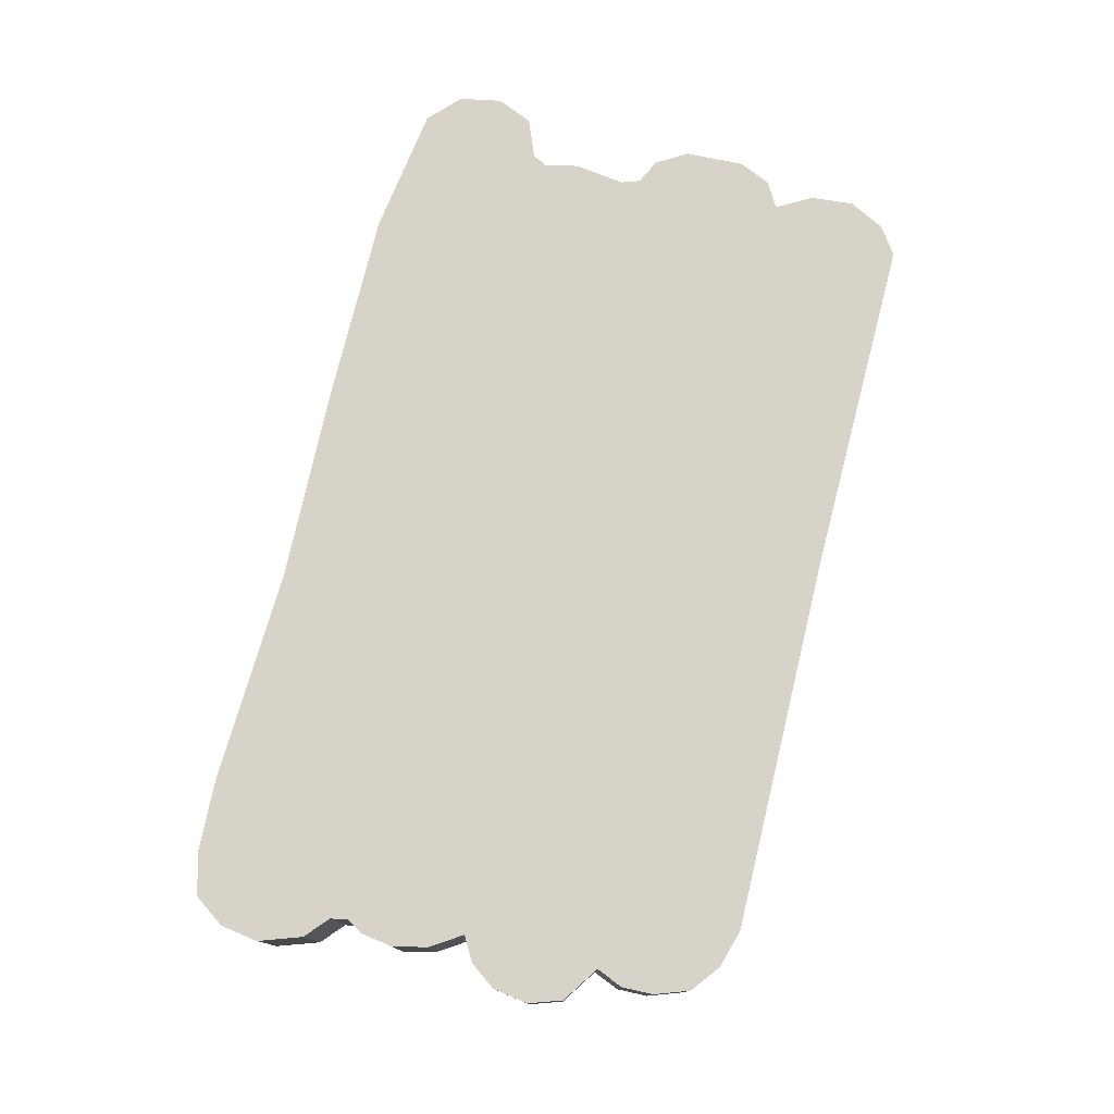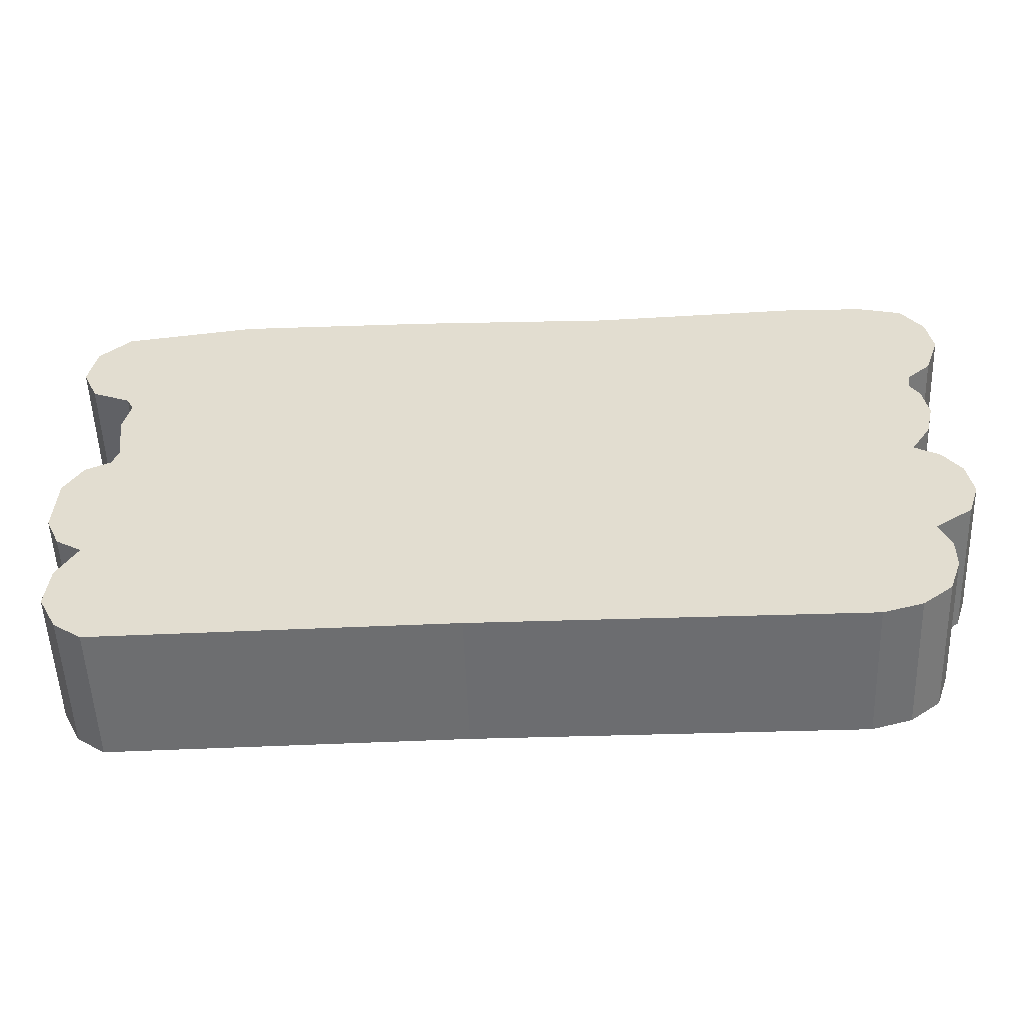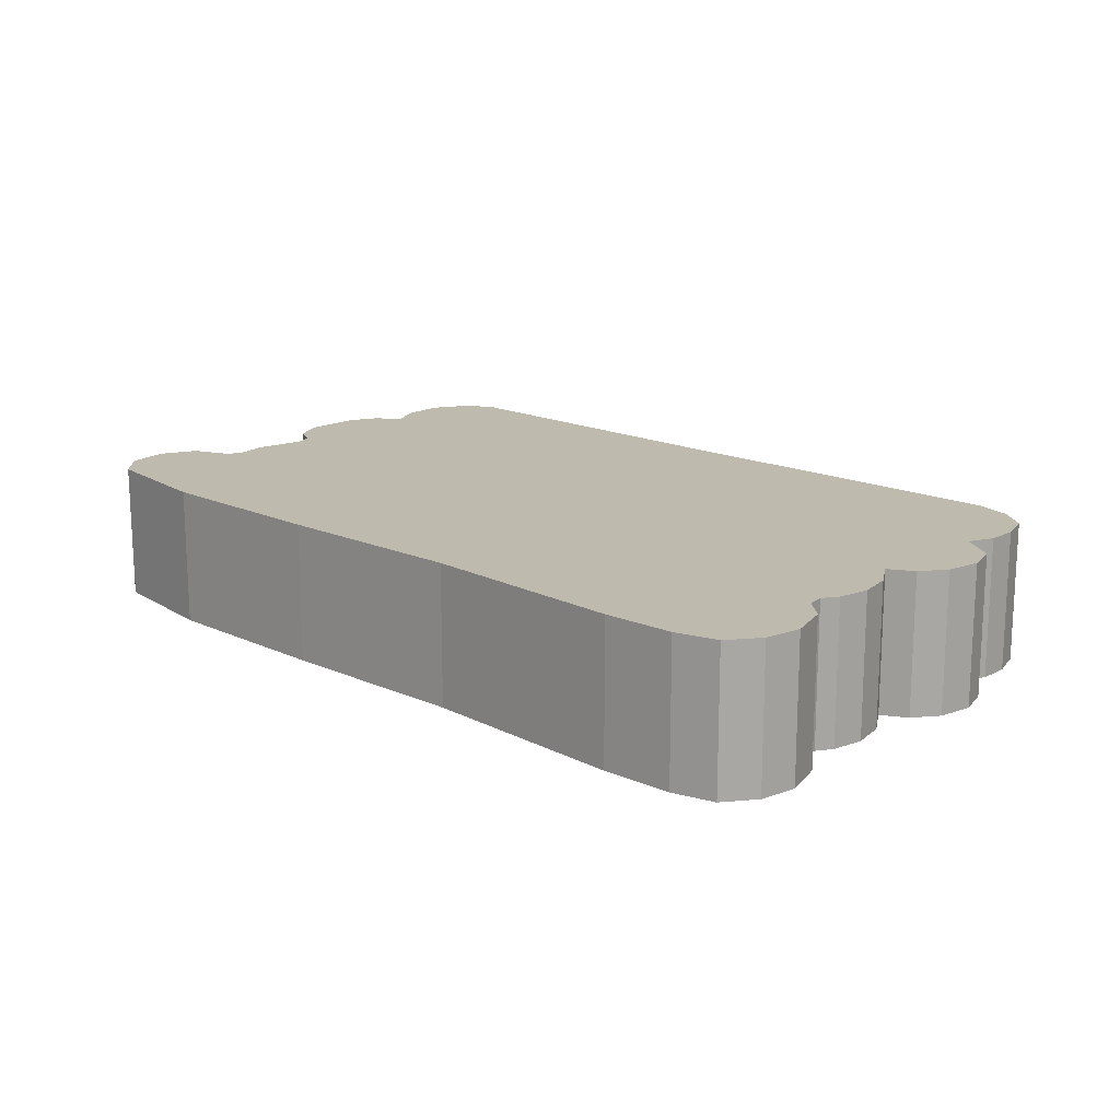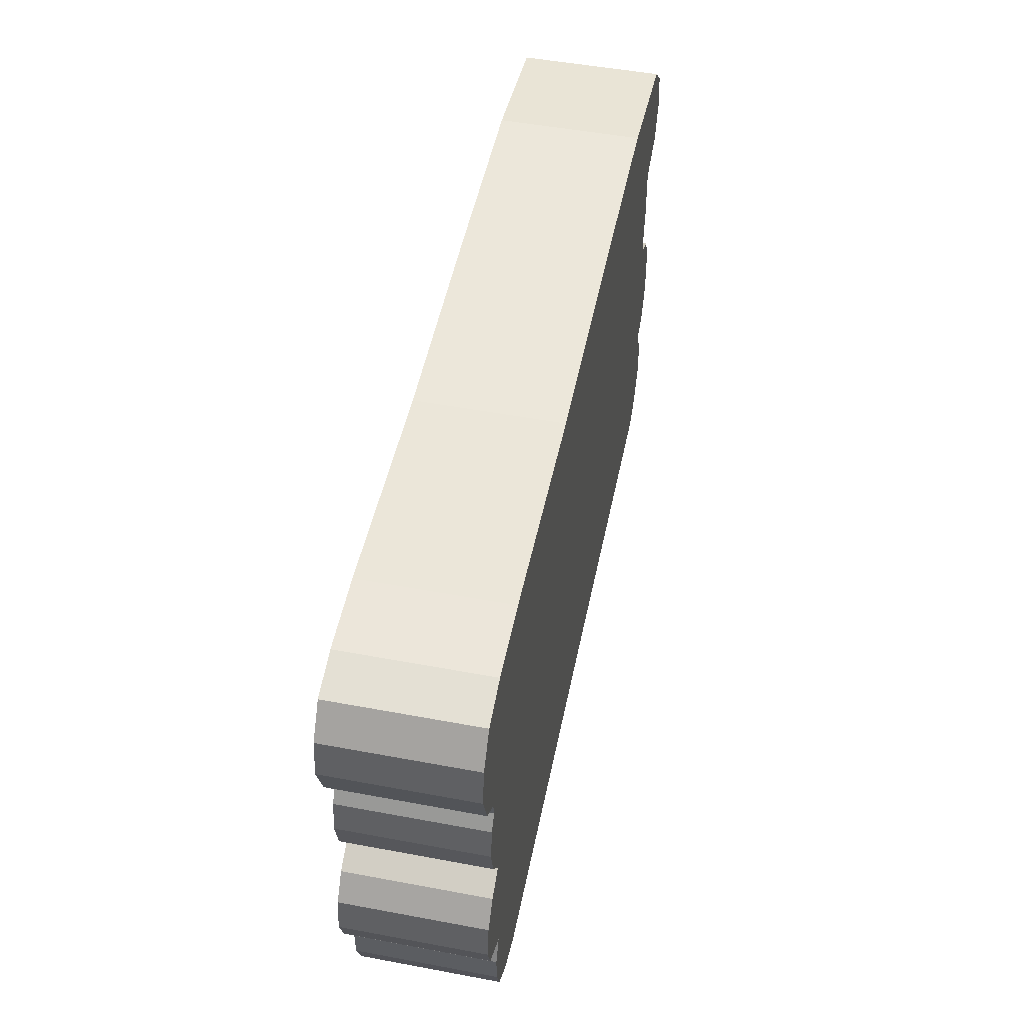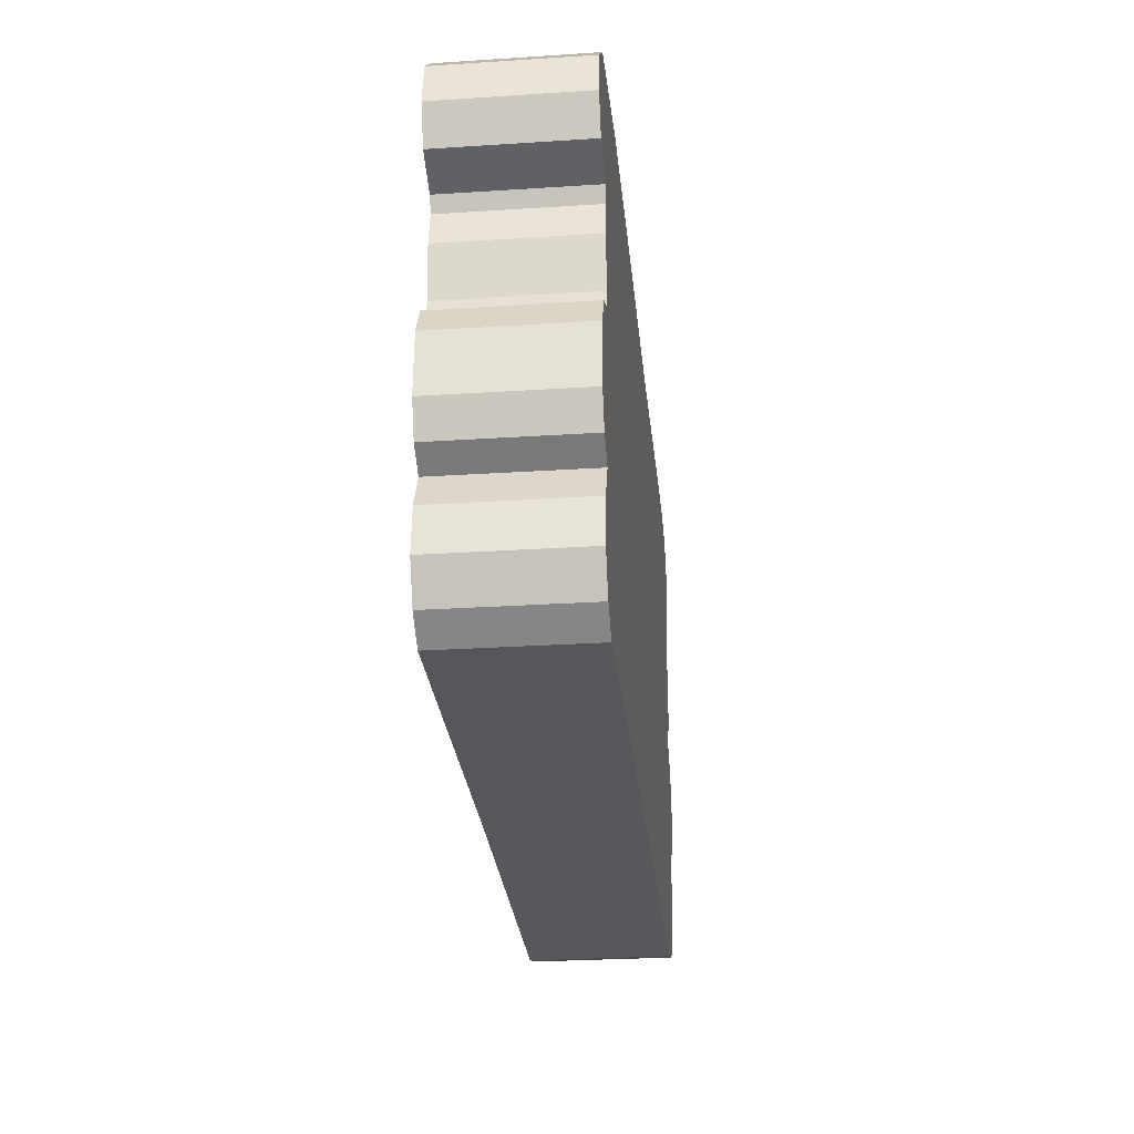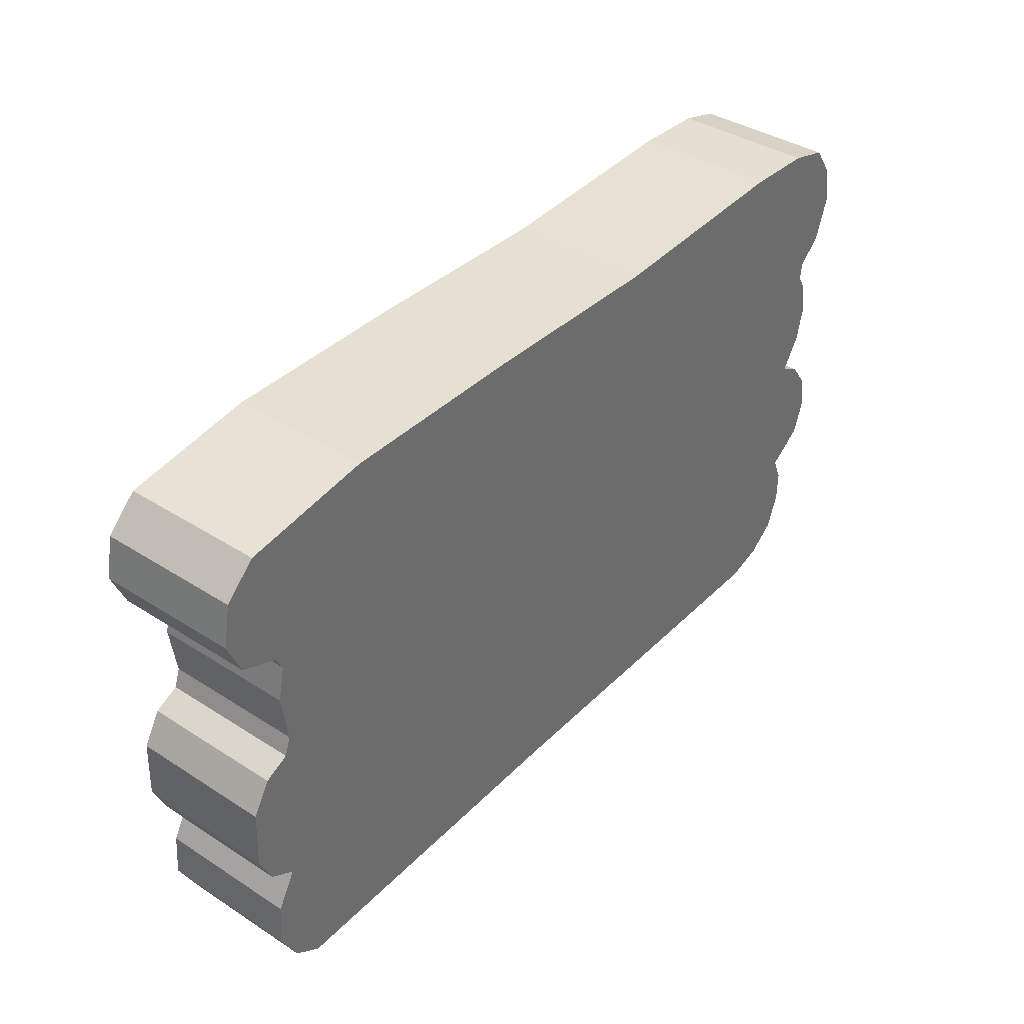
<metadata>
{"format":"obj","ext":"obj","renderer":"f3d","projection":"perspective","resolution":1024,"background":"white","views":[{"elev":76.8,"azim":103.9,"up":"+Y"},{"elev":-54.1,"azim":2.1,"up":"+Z"},{"elev":15.8,"azim":44.4,"up":"+Y"},{"elev":50.2,"azim":101.6,"up":"+Z"},{"elev":-28.0,"azim":-84.4,"up":"+Z"},{"elev":38.5,"azim":-51.0,"up":"+Z"}]}
</metadata>
<code>
o raft_Plane.004
v -0.6222 -0.15 0.5667
v -0.8998 -0.15 0.5262
v -0.9824 -0.15 0.3731
v -0.9659 -0.15 0.4632
v -0.9494 -0.15 0.2981
v -0.8683 -0.15 0.2651
v -0.8533 -0.15 0.2351
v -0.8683 -0.15 0.163
v -0.8533 -0.15 0.05646
v -0.8668 -0.15 0.01743
v -0.9194 -0.15 -0.008079
v -0.9584 -0.15 -0.07412
v -0.9629 -0.15 -0.2002
v -0.9329 -0.15 -0.2662
v -0.8788 -0.15 -0.2977
v -0.9209 -0.15 -0.3728
v -0.9284 -0.15 -0.4643
v -0.8893 -0.15 -0.5394
v -0.8308 -0.15 -0.5799
v -0.09166 -0.15 -0.5699
v 0.715 -0.15 -0.5736
v 0.7976 -0.15 -0.5499
v 0.8601 -0.15 -0.5011
v 0.8864 -0.15 -0.4273
v 0.8876 -0.15 -0.3598
v 0.8639 -0.15 -0.3035
v 0.9426 -0.15 -0.2497
v 0.9664 -0.15 -0.1784
v 0.9539 -0.15 -0.1021
v 0.9151 -0.15 -0.04835
v 0.8626 -0.15 -0.01834
v 0.9051 -0.15 0.04795
v 0.9226 -0.15 0.123
v 0.9114 -0.15 0.1918
v 0.8914 -0.15 0.2255
v 0.8976 -0.15 0.2618
v 0.9477 -0.15 0.3068
v 0.9789 -0.15 0.3981
v 0.9664 -0.15 0.4782
v 0.9201 -0.15 0.5445
v 0.8301 -0.15 0.5682
v 0.6763 -0.15 0.5745
v 0.2173 -0.15 0.5545
v -0.2142 -0.15 0.5657
v -0.9824 0.15 0.3731
v -0.9494 0.15 0.2981
v -0.6222 0.15 0.5667
v -0.8998 0.15 0.5262
v -0.9659 0.15 0.4632
v -0.8683 0.15 0.2651
v -0.8533 0.15 0.2351
v -0.8683 0.15 0.163
v -0.8533 0.15 0.05646
v -0.8668 0.15 0.01743
v -0.9194 0.15 -0.008079
v -0.9584 0.15 -0.07412
v -0.9629 0.15 -0.2002
v -0.9329 0.15 -0.2662
v -0.8788 0.15 -0.2977
v -0.9209 0.15 -0.3728
v -0.9284 0.15 -0.4643
v -0.8893 0.15 -0.5394
v -0.8308 0.15 -0.5799
v -0.09166 0.15 -0.5699
v 0.715 0.15 -0.5736
v 0.7976 0.15 -0.5499
v 0.8601 0.15 -0.5011
v 0.8864 0.15 -0.4273
v 0.8876 0.15 -0.3598
v 0.8639 0.15 -0.3035
v 0.9426 0.15 -0.2497
v 0.9664 0.15 -0.1784
v 0.9539 0.15 -0.1021
v 0.9151 0.15 -0.04835
v 0.8626 0.15 -0.01834
v 0.9051 0.15 0.04795
v 0.9226 0.15 0.123
v 0.9114 0.15 0.1918
v 0.8914 0.15 0.2255
v 0.8976 0.15 0.2618
v 0.9477 0.15 0.3068
v 0.9789 0.15 0.3981
v 0.9664 0.15 0.4782
v 0.9201 0.15 0.5445
v 0.8301 0.15 0.5682
v 0.6763 0.15 0.5745
v 0.2173 0.15 0.5545
v -0.2142 0.15 0.5657
f 26 22 24
f 5 6 3
f 3 6 4
f 4 6 2
f 2 6 1
f 6 7 1
f 1 7 44
f 44 20 43
f 7 9 44
f 43 35 42
f 42 36 41
f 41 39 40
f 39 41 38
f 38 36 37
f 41 36 38
f 42 35 36
f 9 7 8
f 9 20 44
f 35 33 34
f 43 31 35
f 20 31 43
f 35 32 33
f 31 29 30
f 35 31 32
f 10 20 9
f 12 10 11
f 14 15 13
f 13 10 12
f 15 10 13
f 17 18 16
f 16 19 15
f 18 19 16
f 31 26 29
f 29 26 28
f 10 15 20
f 28 26 27
f 26 24 25
f 20 15 19
f 22 26 21
f 21 26 20
f 24 22 23
f 31 20 26
f 70 68 66
f 46 45 50
f 45 49 50
f 49 48 50
f 48 47 50
f 50 47 51
f 47 88 51
f 88 87 64
f 51 88 53
f 87 86 79
f 86 85 80
f 85 84 83
f 83 82 85
f 82 81 80
f 85 82 80
f 86 80 79
f 53 52 51
f 53 88 64
f 79 78 77
f 87 79 75
f 64 87 75
f 79 77 76
f 75 74 73
f 79 76 75
f 54 53 64
f 56 55 54
f 58 57 59
f 57 56 54
f 59 57 54
f 61 60 62
f 60 59 63
f 62 60 63
f 75 73 70
f 73 72 70
f 54 64 59
f 72 71 70
f 70 69 68
f 64 63 59
f 66 65 70
f 65 64 70
f 68 67 66
f 75 70 64
f 11 10 54 55
f 38 37 81 82
f 25 24 68 69
f 12 11 55 56
f 39 38 82 83
f 26 25 69 70
f 13 12 56 57
f 40 39 83 84
f 27 26 70 71
f 14 13 57 58
f 41 40 84 85
f 28 27 71 72
f 15 14 58 59
f 42 41 85 86
f 5 3 45 46
f 29 28 72 73
f 16 15 59 60
f 43 42 86 87
f 2 1 47 48
f 30 29 73 74
f 17 16 60 61
f 44 43 87 88
f 4 2 48 49
f 31 30 74 75
f 18 17 61 62
f 1 44 88 47
f 3 4 49 45
f 32 31 75 76
f 19 18 62 63
f 6 5 46 50
f 33 32 76 77
f 20 19 63 64
f 7 6 50 51
f 34 33 77 78
f 21 20 64 65
f 8 7 51 52
f 35 34 78 79
f 22 21 65 66
f 9 8 52 53
f 36 35 79 80
f 23 22 66 67
f 10 9 53 54
f 37 36 80 81
f 24 23 67 68

</code>
